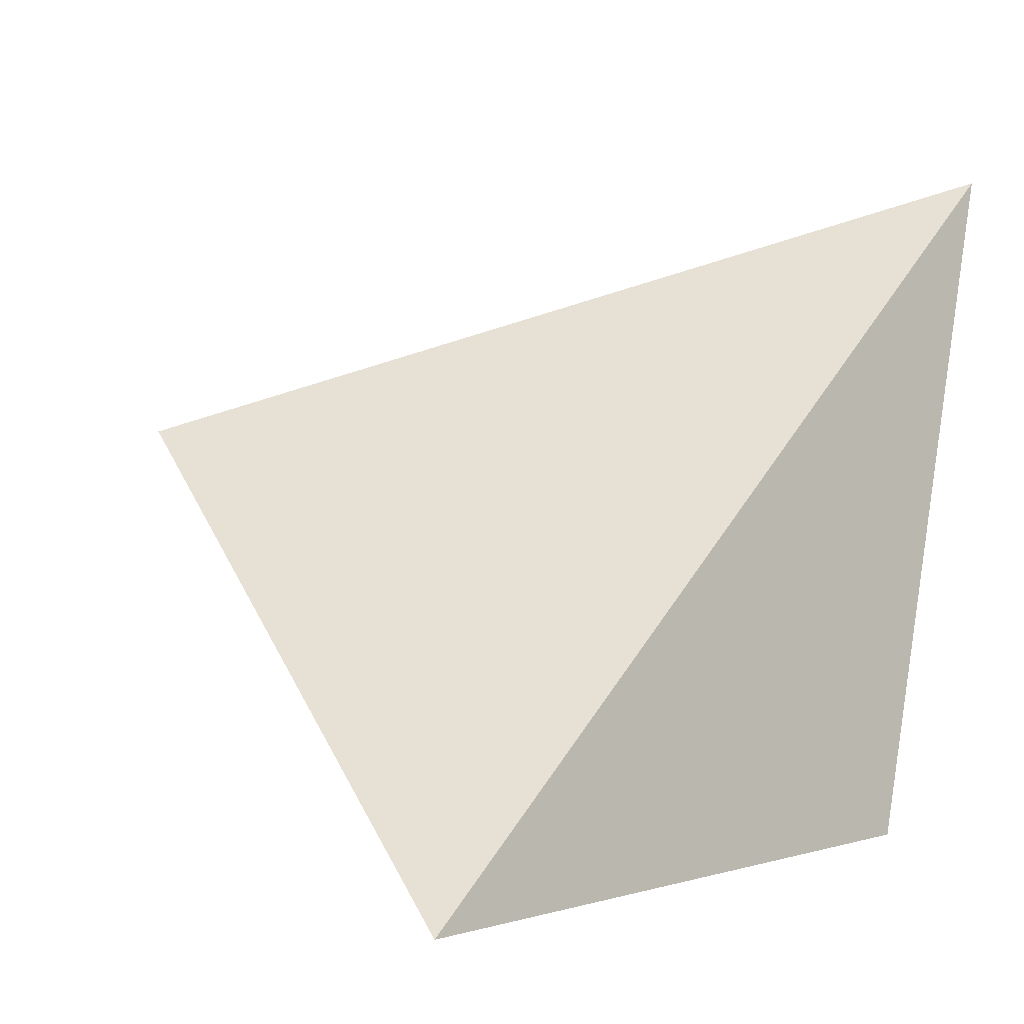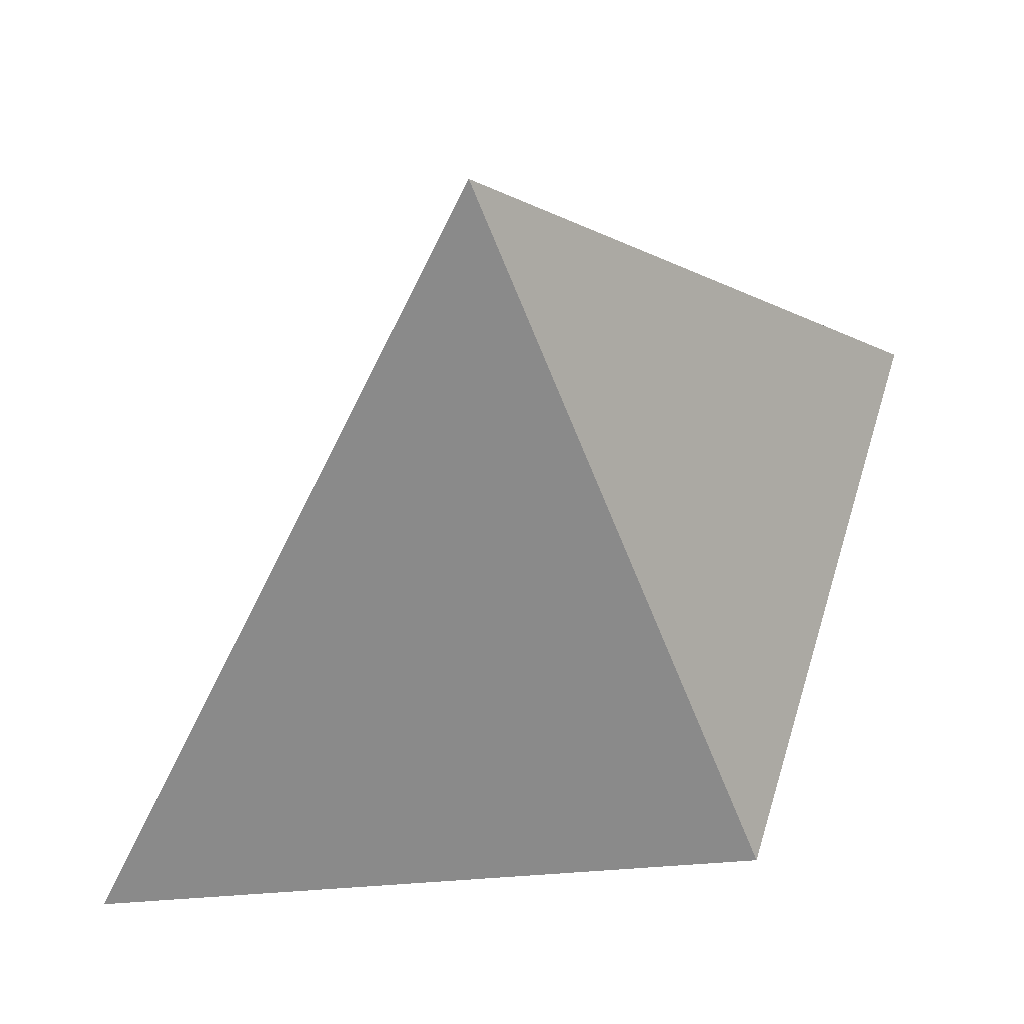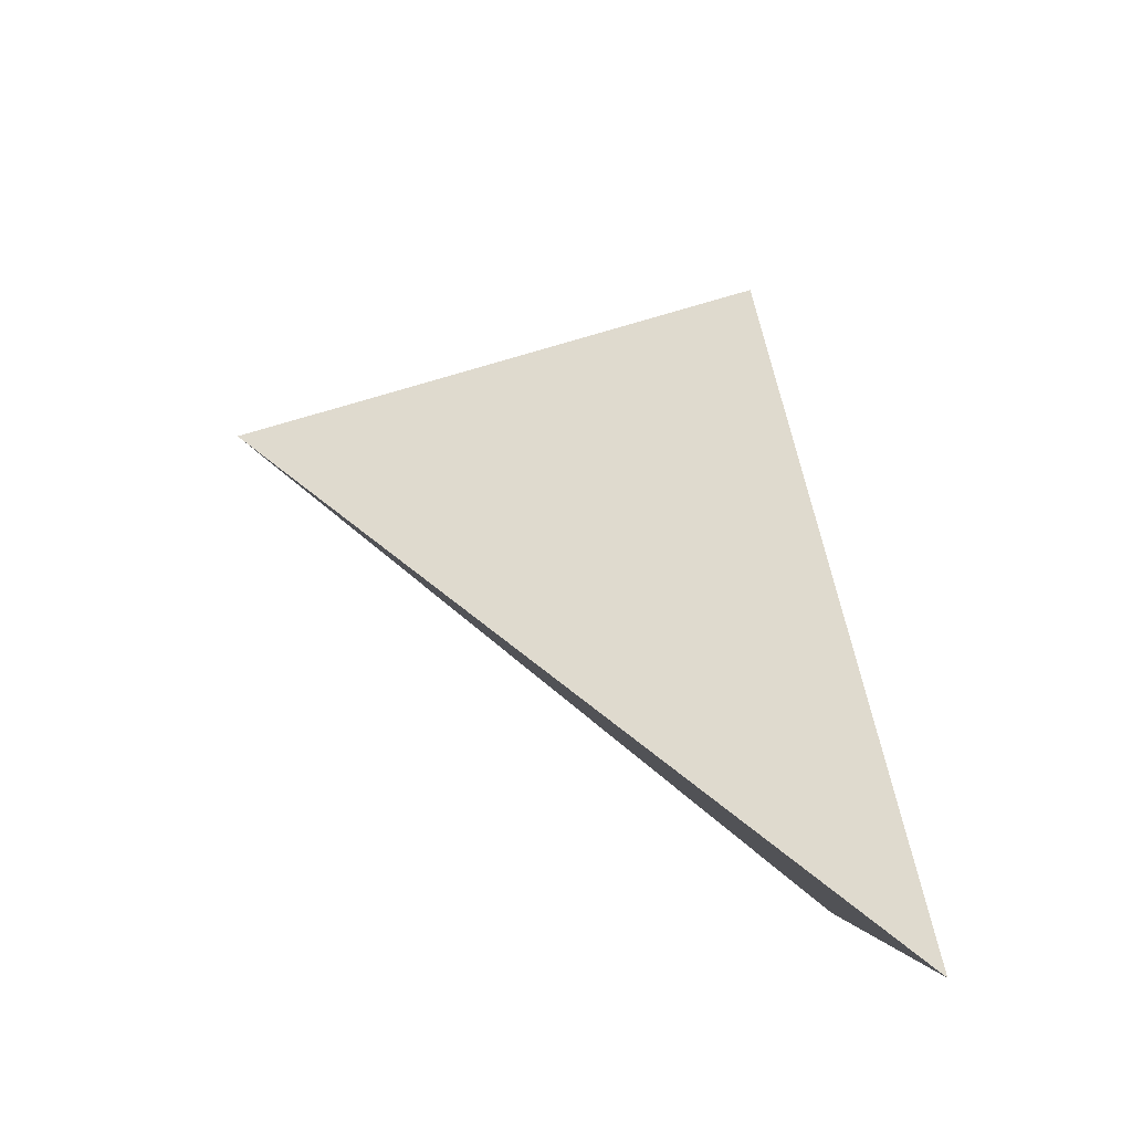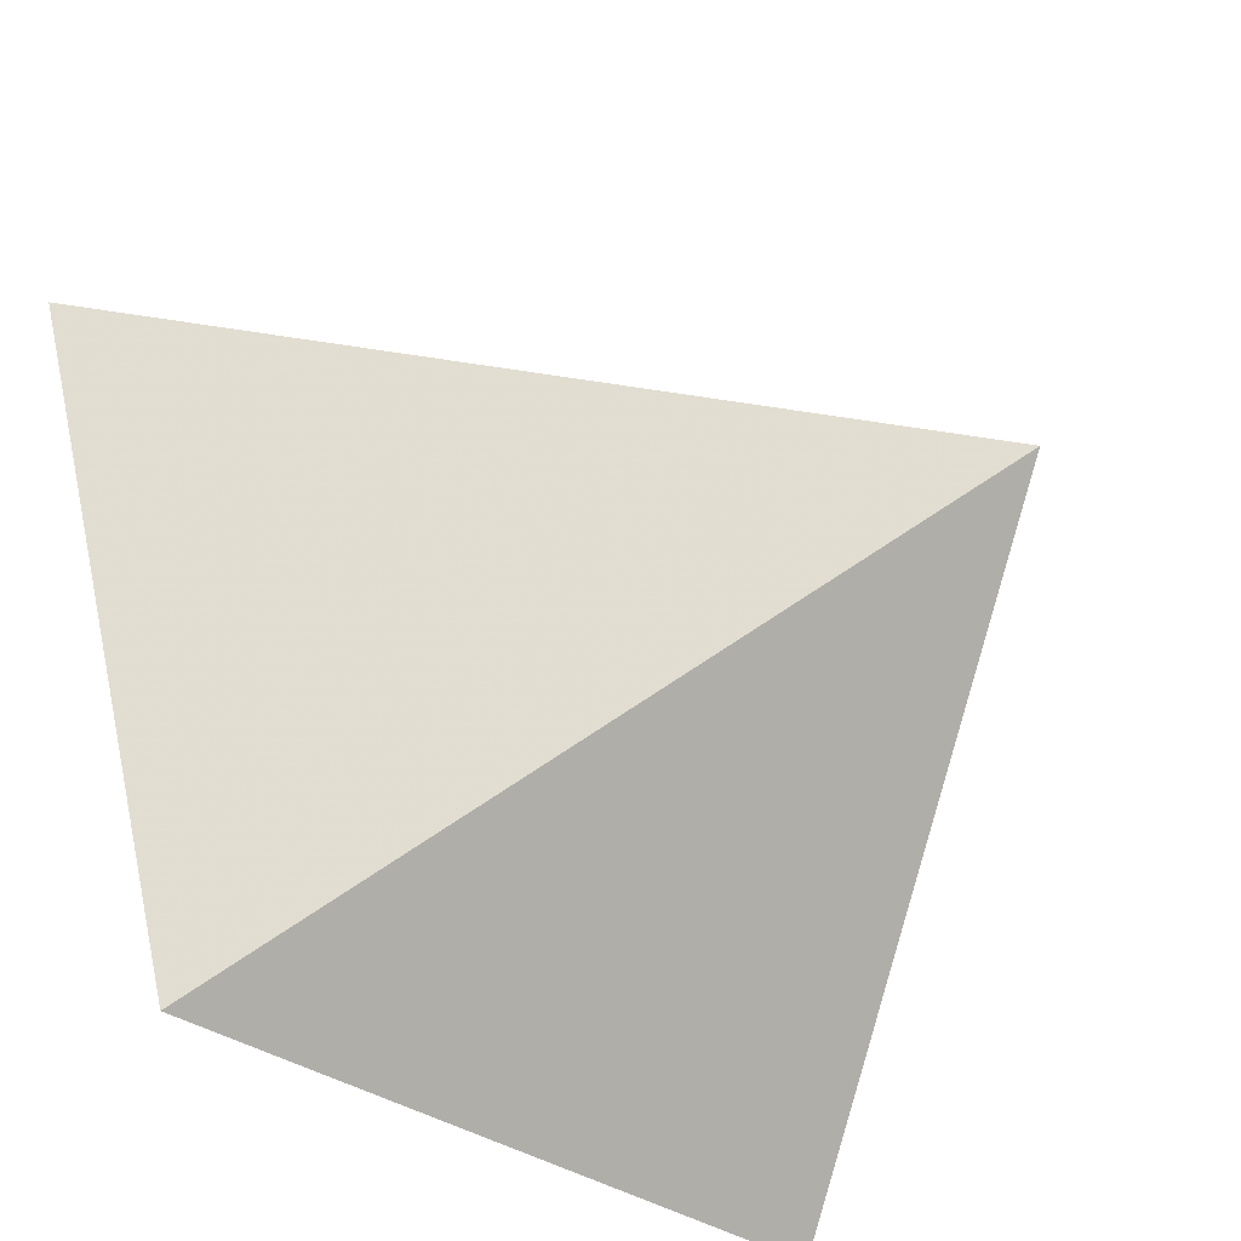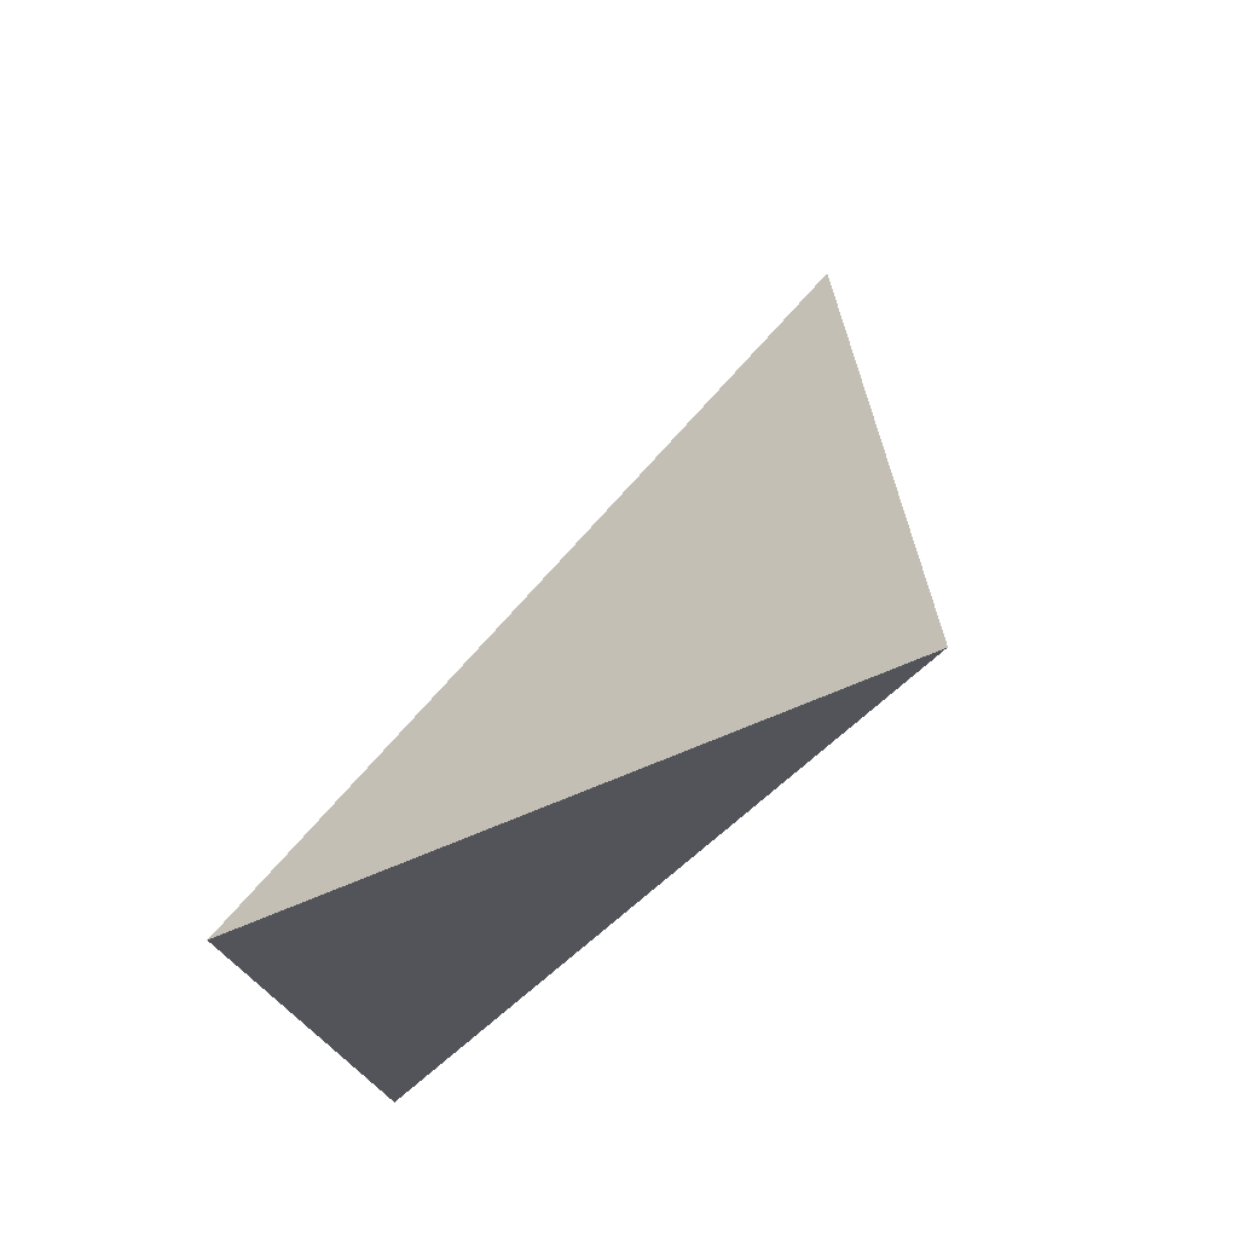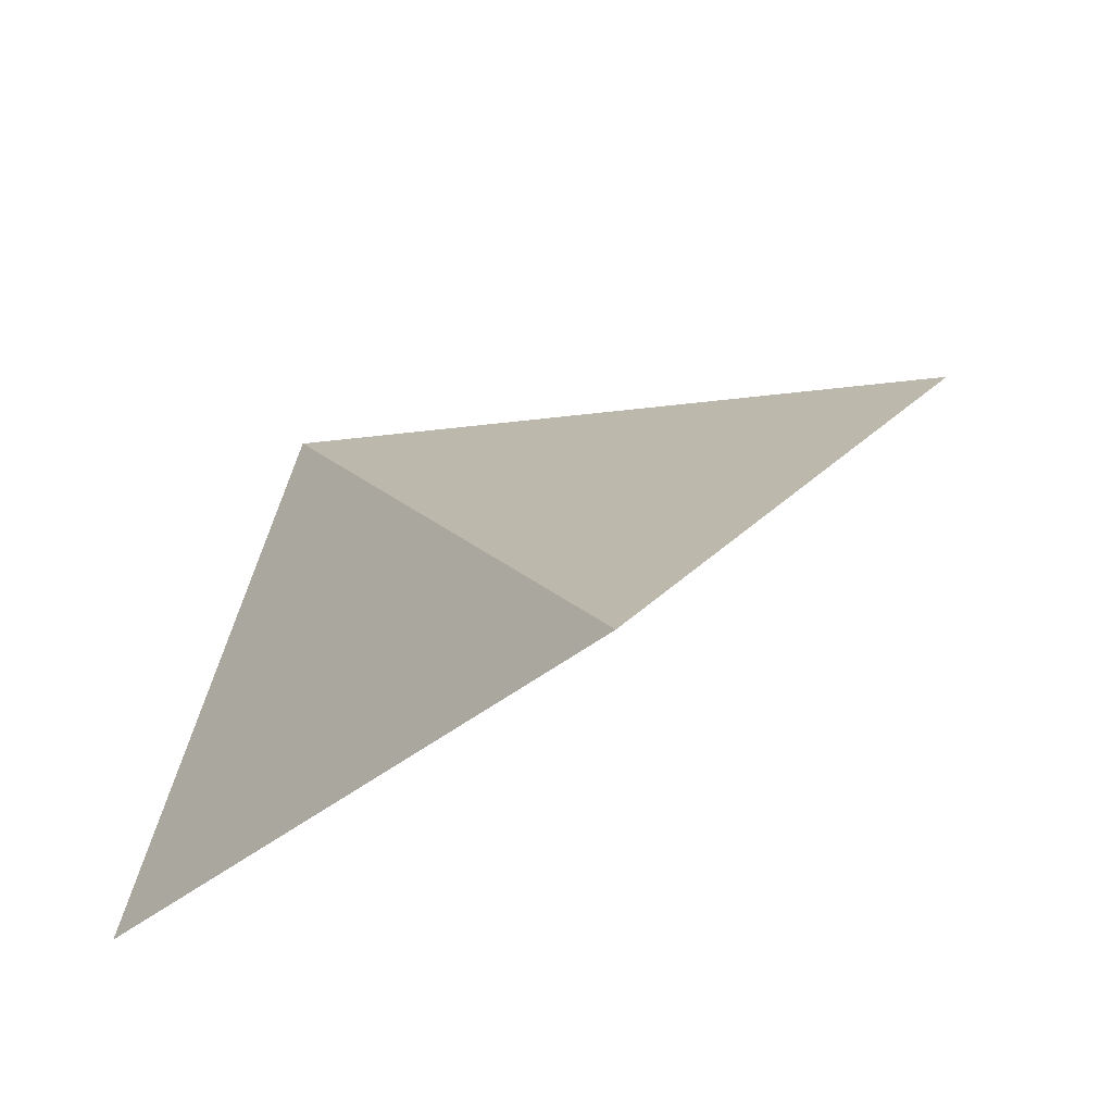
<metadata>
{"format":"obj","ext":"obj","renderer":"f3d","projection":"perspective","resolution":1024,"background":"white","views":[{"elev":-0.2,"azim":-56.4,"up":"+Z"},{"elev":62.0,"azim":104.0,"up":"+Y"},{"elev":-5.7,"azim":-105.5,"up":"+Z"},{"elev":-44.1,"azim":136.1,"up":"+Z"},{"elev":-19.4,"azim":-154.9,"up":"+Y"},{"elev":70.4,"azim":-78.2,"up":"+Y"}]}
</metadata>
<code>
v -0.2269 0.6511 -0.559
v 0.1417 0.5682 -0.539
v -0.07639 0.975 -0.2868
v 0.2795 0.5699 -0.1179
f 2 1 3
f 3 1 4
f 4 1 2
f 4 2 3

</code>
